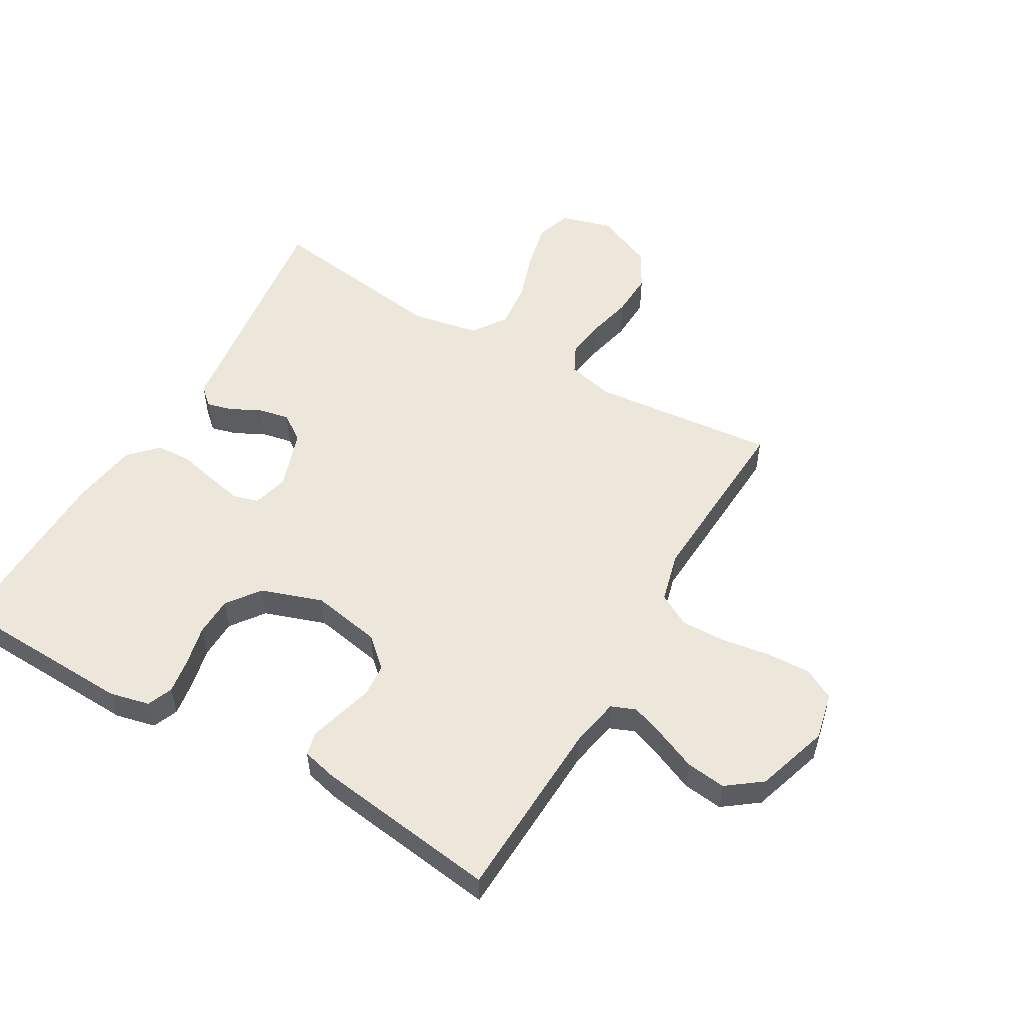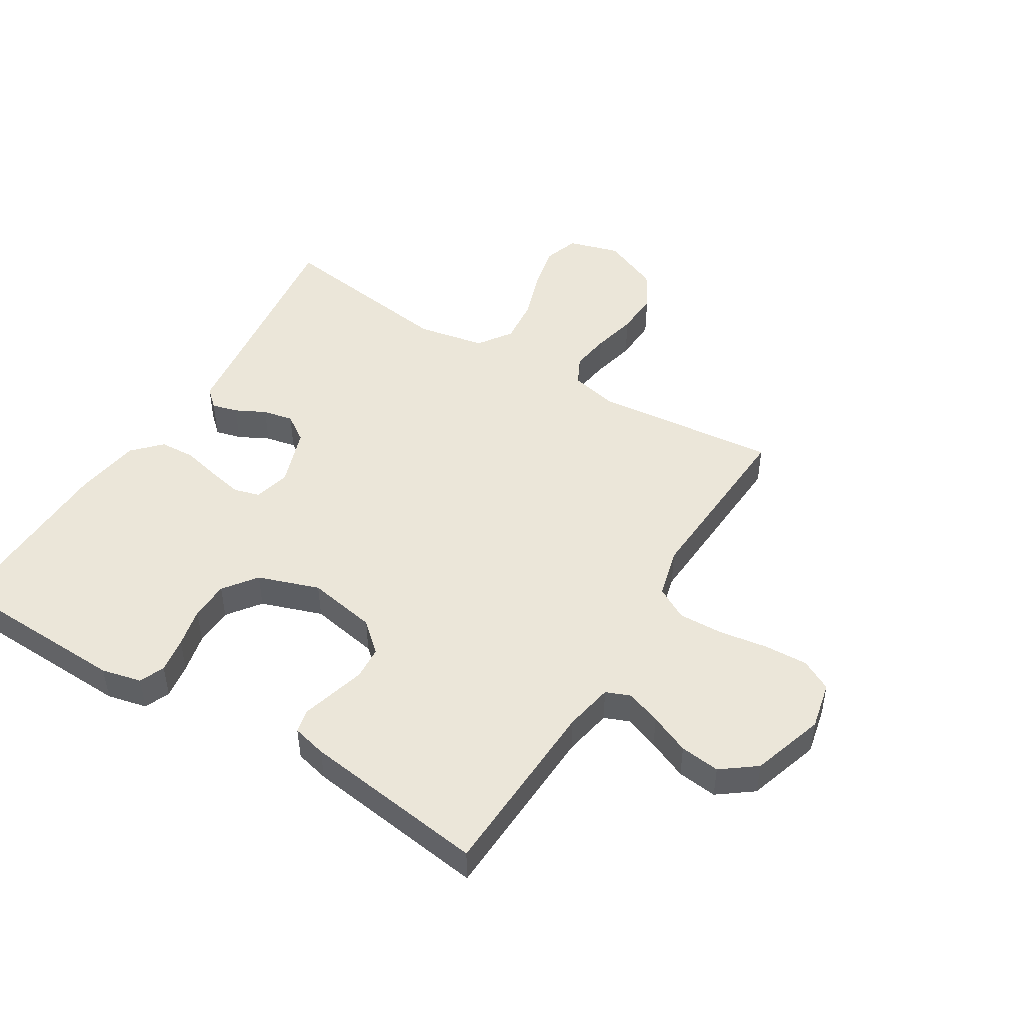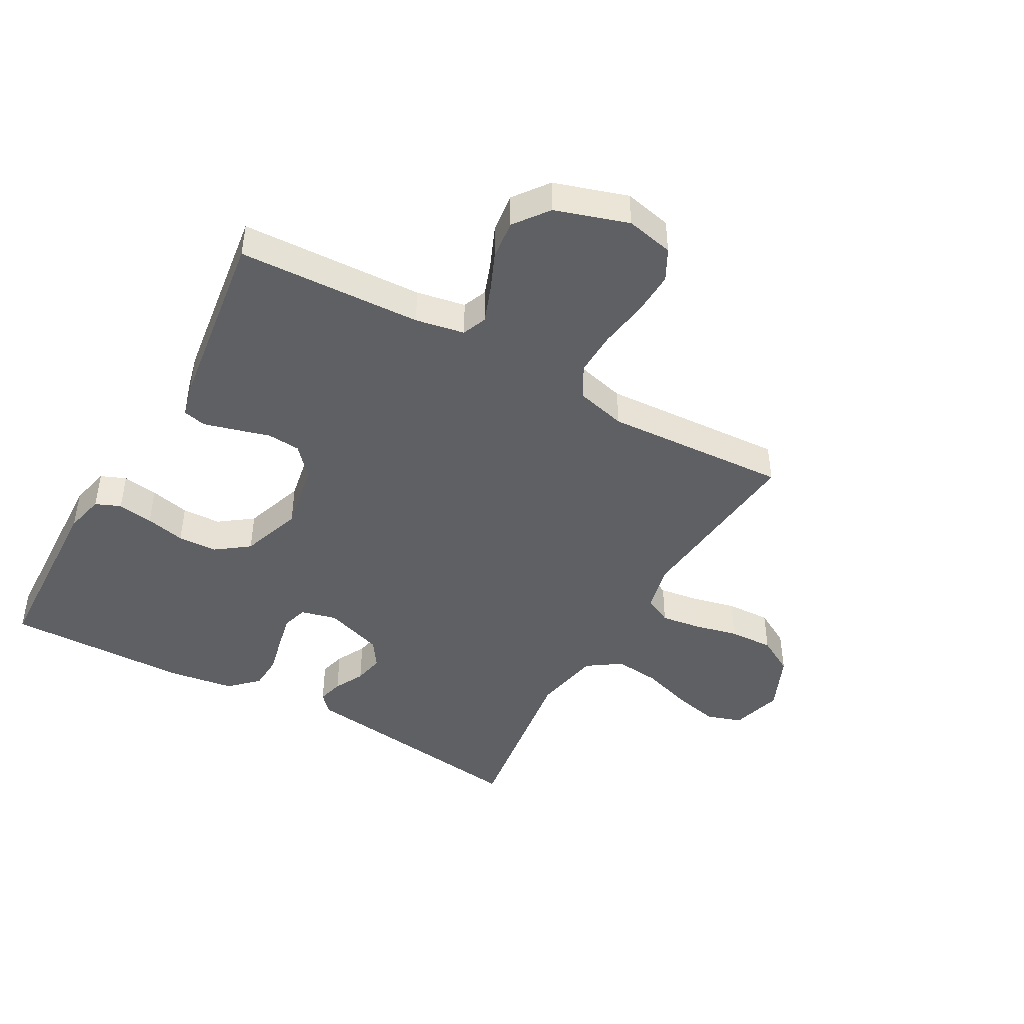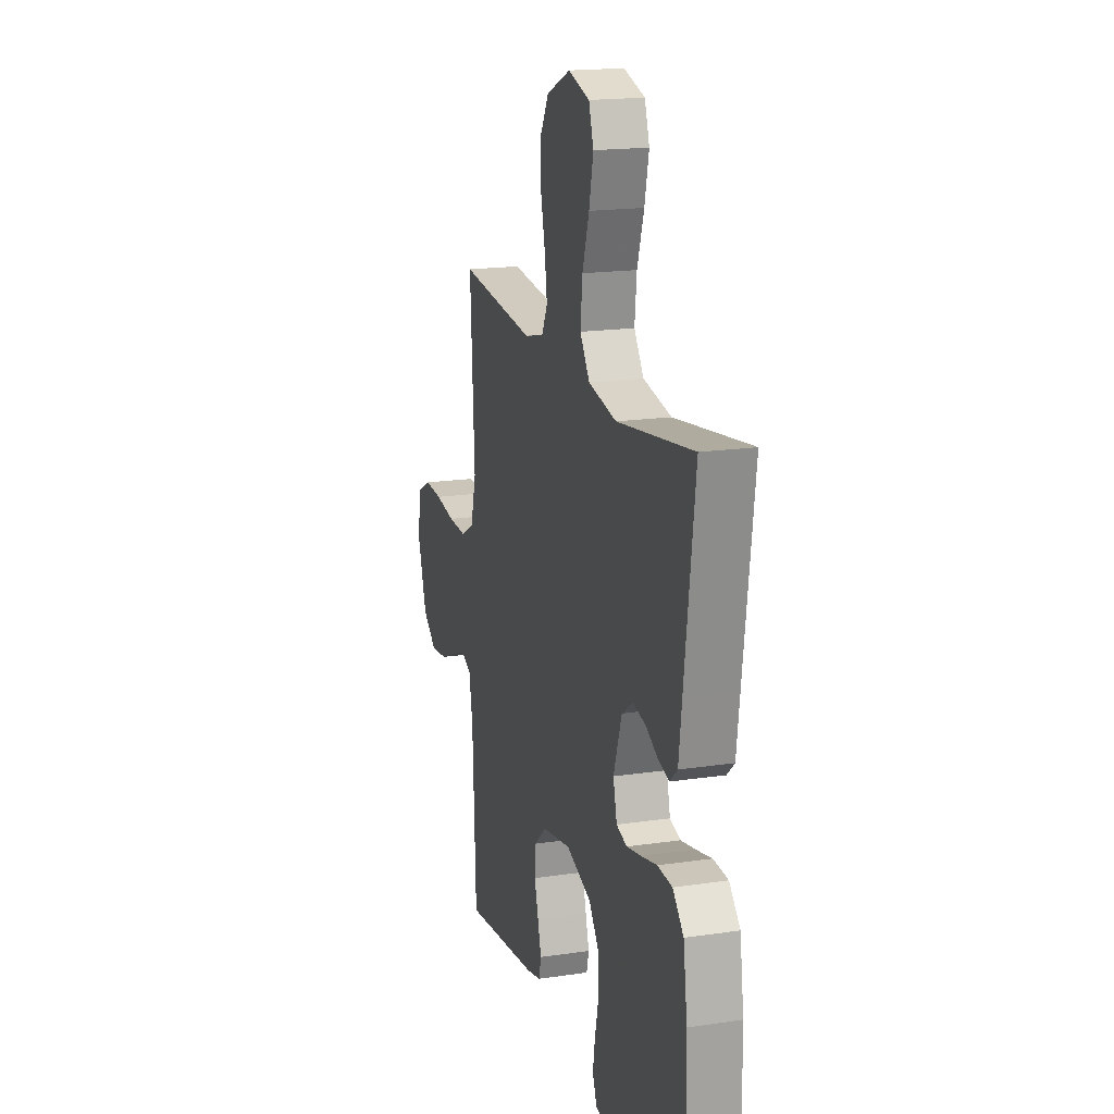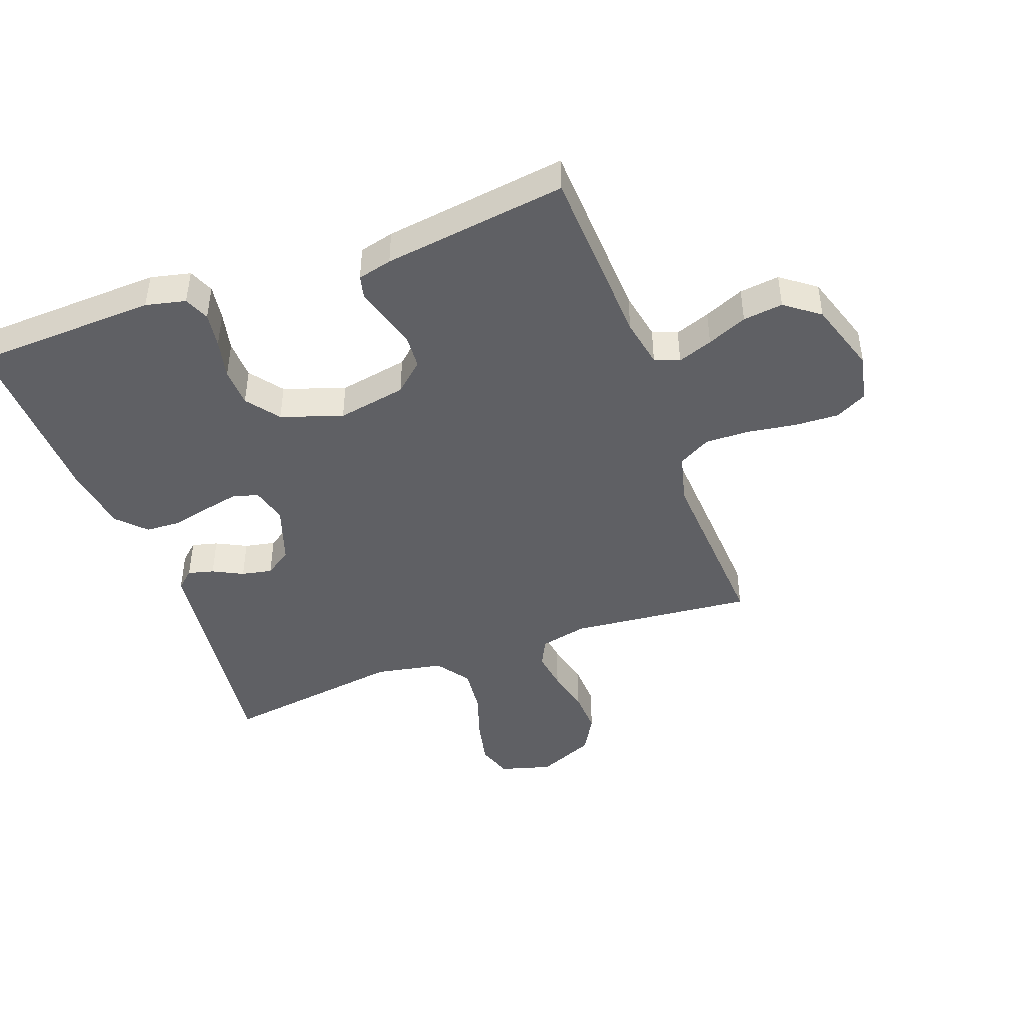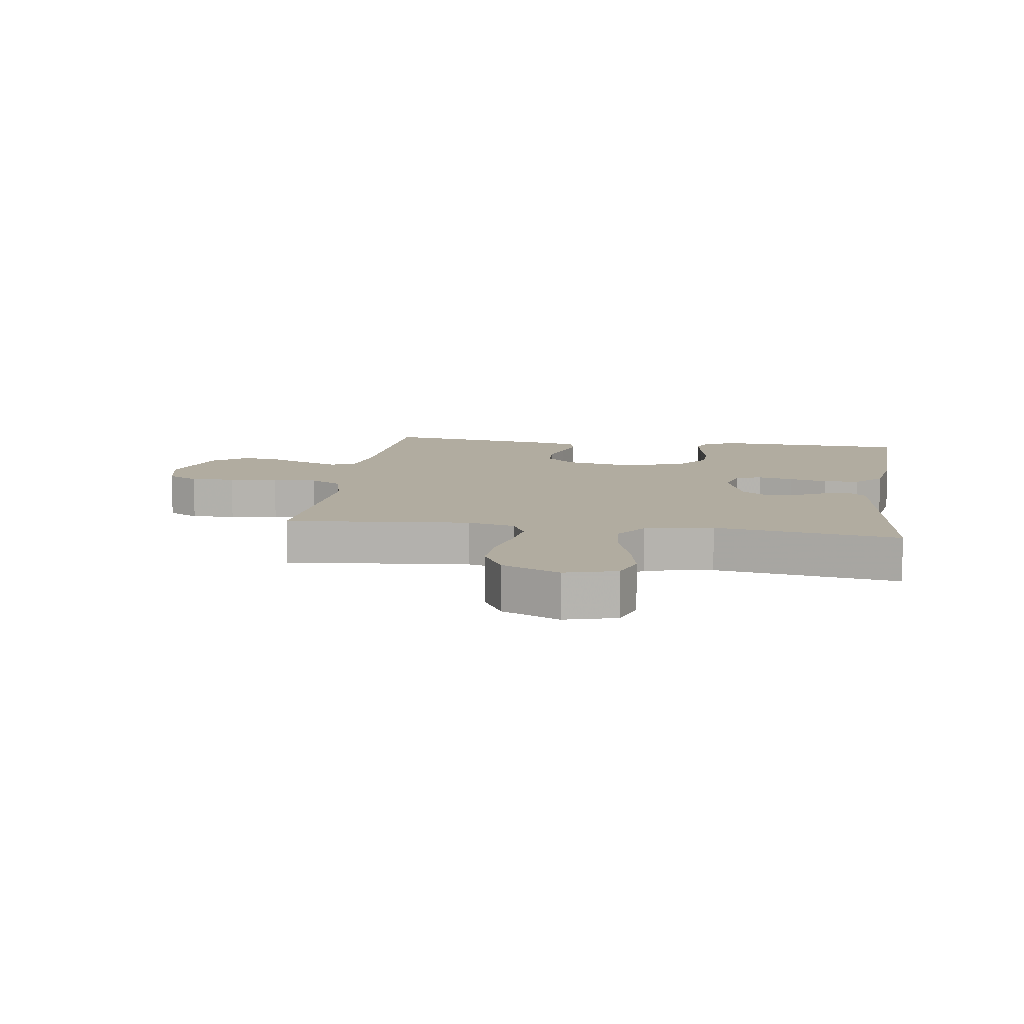
<metadata>
{"format":"obj","ext":"obj","renderer":"f3d","projection":"perspective","resolution":1024,"background":"white","views":[{"elev":53.3,"azim":-150.0,"up":"+Y"},{"elev":47.7,"azim":-148.6,"up":"+Y"},{"elev":-44.6,"azim":-119.3,"up":"+Y"},{"elev":17.9,"azim":73.9,"up":"+Z"},{"elev":-44.4,"azim":-159.8,"up":"+Y"},{"elev":10.1,"azim":8.6,"up":"+Y"}]}
</metadata>
<code>
v 0.5 0.07 0.5
v 0.46 0.07 0.2
v 0.448 0.07 0.107
v 0.418 0.07 0.08
v 0.376 0.07 0.091
v 0.327 0.07 0.116
v 0.277 0.07 0.126
v 0.233 0.07 0.096
v 0.2 0.07 0
v 0.215 0.07 -0.059
v 0.257 0.07 -0.071
v 0.314 0.07 -0.059
v 0.377 0.07 -0.044
v 0.435 0.07 -0.047
v 0.478 0.07 -0.092
v 0.494 0.07 -0.2
v 0.5 0.07 -0.5
v 0.2 0.07 -0.512
v 0.135 0.07 -0.497
v 0.118 0.07 -0.456
v 0.127 0.07 -0.398
v 0.142 0.07 -0.333
v 0.14 0.07 -0.269
v 0.1 0.07 -0.215
v 0 0.07 -0.181
v -0.113 0.07 -0.202
v -0.161 0.07 -0.245
v -0.165 0.07 -0.299
v -0.149 0.07 -0.356
v -0.135 0.07 -0.407
v -0.144 0.07 -0.445
v -0.2 0.07 -0.459
v -0.5 0.07 -0.5
v -0.513 0.07 -0.2
v -0.528 0.07 -0.12
v -0.568 0.07 -0.104
v -0.625 0.07 -0.125
v -0.69 0.07 -0.153
v -0.755 0.07 -0.161
v -0.811 0.07 -0.119
v -0.849 0.07 0
v -0.832 0.07 0.078
v -0.781 0.07 0.105
v -0.709 0.07 0.102
v -0.63 0.07 0.09
v -0.557 0.07 0.088
v -0.504 0.07 0.118
v -0.483 0.07 0.2
v -0.5 0.07 0.5
v -0.2 0.07 0.471
v -0.123 0.07 0.489
v -0.1 0.07 0.535
v -0.109 0.07 0.599
v -0.126 0.07 0.672
v -0.129 0.07 0.745
v -0.094 0.07 0.806
v 0 0.07 0.847
v 0.084 0.07 0.823
v 0.103 0.07 0.766
v 0.086 0.07 0.69
v 0.059 0.07 0.608
v 0.051 0.07 0.533
v 0.089 0.07 0.478
v 0.2 0.07 0.457
v 0.5 0 0.5
v 0.46 0 0.2
v 0.448 0 0.107
v 0.418 0 0.08
v 0.376 0 0.091
v 0.327 0 0.116
v 0.277 0 0.126
v 0.233 0 0.096
v 0.2 0 0
v 0.215 0 -0.059
v 0.257 0 -0.071
v 0.314 0 -0.059
v 0.377 0 -0.044
v 0.435 0 -0.047
v 0.478 0 -0.092
v 0.494 0 -0.2
v 0.5 0 -0.5
v 0.2 0 -0.512
v 0.135 0 -0.497
v 0.118 0 -0.456
v 0.127 0 -0.398
v 0.142 0 -0.333
v 0.14 0 -0.269
v 0.1 0 -0.215
v 0 0 -0.181
v -0.113 0 -0.202
v -0.161 0 -0.245
v -0.165 0 -0.299
v -0.149 0 -0.356
v -0.135 0 -0.407
v -0.144 0 -0.445
v -0.2 0 -0.459
v -0.5 0 -0.5
v -0.513 0 -0.2
v -0.528 0 -0.12
v -0.568 0 -0.104
v -0.625 0 -0.125
v -0.69 0 -0.153
v -0.755 0 -0.161
v -0.811 0 -0.119
v -0.849 0 0
v -0.832 0 0.078
v -0.781 0 0.105
v -0.709 0 0.102
v -0.63 0 0.09
v -0.557 0 0.088
v -0.504 0 0.118
v -0.483 0 0.2
v -0.5 0 0.5
v -0.2 0 0.471
v -0.123 0 0.489
v -0.1 0 0.535
v -0.109 0 0.599
v -0.126 0 0.672
v -0.129 0 0.745
v -0.094 0 0.806
v 0 0 0.847
v 0.084 0 0.823
v 0.103 0 0.766
v 0.086 0 0.69
v 0.059 0 0.608
v 0.051 0 0.533
v 0.089 0 0.478
v 0.2 0 0.457
f 58 59 60 61
f 56 57 58 61
f 56 61 62
f 53 54 55 56
f 52 53 56 62
f 51 52 62 63
f 48 49 50
f 47 48 50 51
f 42 43 44 45
f 42 45 46
f 41 42 46
f 40 41 46
f 37 38 39 40
f 36 37 40 46
f 35 36 46 47
f 31 32 33 34
f 28 29 30 31
f 28 31 34 35
f 19 20 21 22
f 17 18 19 22
f 17 22 23
f 16 17 23 24
f 12 13 14 15
f 11 12 15 16
f 10 11 16 24
f 3 4 5 6
f 2 3 6 7
f 64 1 2 7
f 63 64 7 8
f 51 63 8 9
f 27 28 35 47
f 26 27 47 51
f 25 26 51 9
f 9 10 24 25
f 125 124 123 122
f 125 122 121 120
f 126 125 120
f 120 119 118 117
f 126 120 117 116
f 127 126 116 115
f 114 113 112
f 115 114 112 111
f 109 108 107 106
f 110 109 106
f 110 106 105
f 110 105 104
f 104 103 102 101
f 110 104 101 100
f 111 110 100 99
f 98 97 96 95
f 95 94 93 92
f 99 98 95 92
f 86 85 84 83
f 86 83 82 81
f 87 86 81
f 88 87 81 80
f 79 78 77 76
f 80 79 76 75
f 88 80 75 74
f 70 69 68 67
f 71 70 67 66
f 71 66 65 128
f 72 71 128 127
f 73 72 127 115
f 111 99 92 91
f 115 111 91 90
f 73 115 90 89
f 89 88 74 73
f 1 65 66 2
f 2 66 67 3
f 3 67 68 4
f 4 68 69 5
f 5 69 70 6
f 6 70 71 7
f 7 71 72 8
f 8 72 73 9
f 9 73 74 10
f 10 74 75 11
f 11 75 76 12
f 12 76 77 13
f 13 77 78 14
f 14 78 79 15
f 15 79 80 16
f 16 80 81 17
f 17 81 82 18
f 18 82 83 19
f 19 83 84 20
f 20 84 85 21
f 21 85 86 22
f 22 86 87 23
f 23 87 88 24
f 24 88 89 25
f 25 89 90 26
f 26 90 91 27
f 27 91 92 28
f 28 92 93 29
f 29 93 94 30
f 30 94 95 31
f 31 95 96 32
f 32 96 97 33
f 33 97 98 34
f 34 98 99 35
f 35 99 100 36
f 36 100 101 37
f 37 101 102 38
f 38 102 103 39
f 39 103 104 40
f 40 104 105 41
f 41 105 106 42
f 42 106 107 43
f 43 107 108 44
f 44 108 109 45
f 45 109 110 46
f 46 110 111 47
f 47 111 112 48
f 48 112 113 49
f 49 113 114 50
f 50 114 115 51
f 51 115 116 52
f 52 116 117 53
f 53 117 118 54
f 54 118 119 55
f 55 119 120 56
f 56 120 121 57
f 57 121 122 58
f 58 122 123 59
f 59 123 124 60
f 60 124 125 61
f 61 125 126 62
f 62 126 127 63
f 63 127 128 64
f 64 128 65 1

</code>
